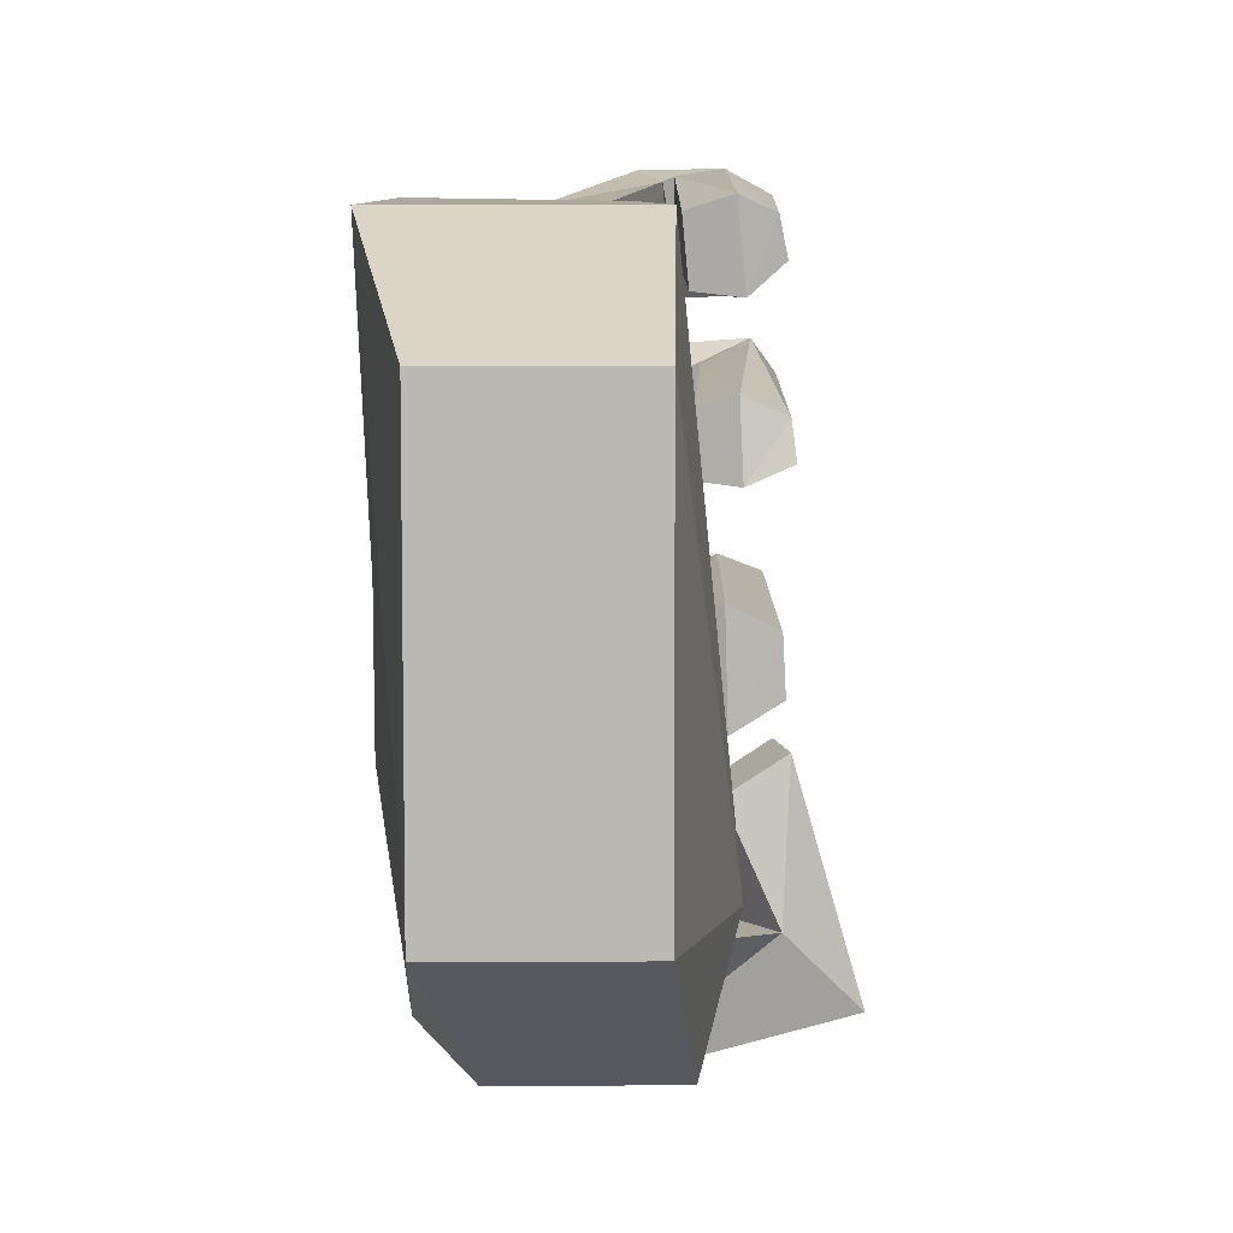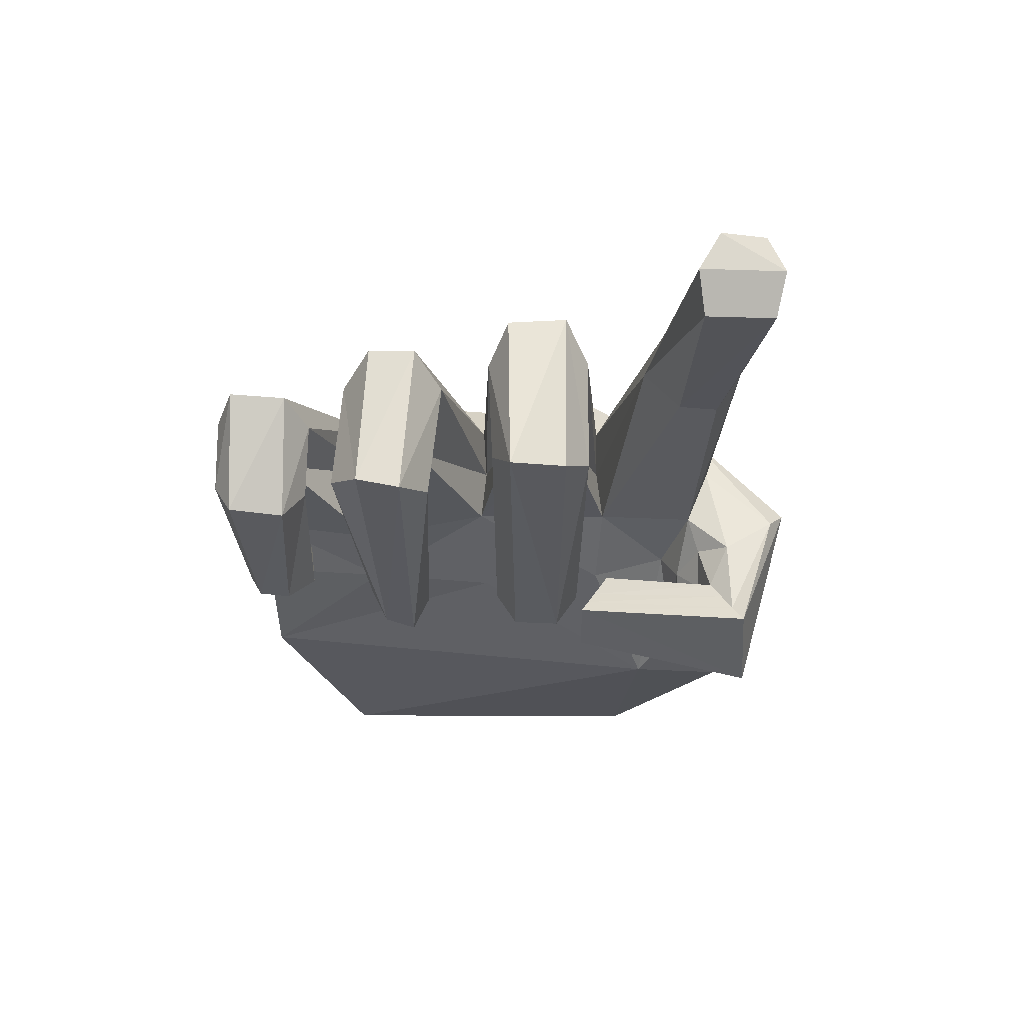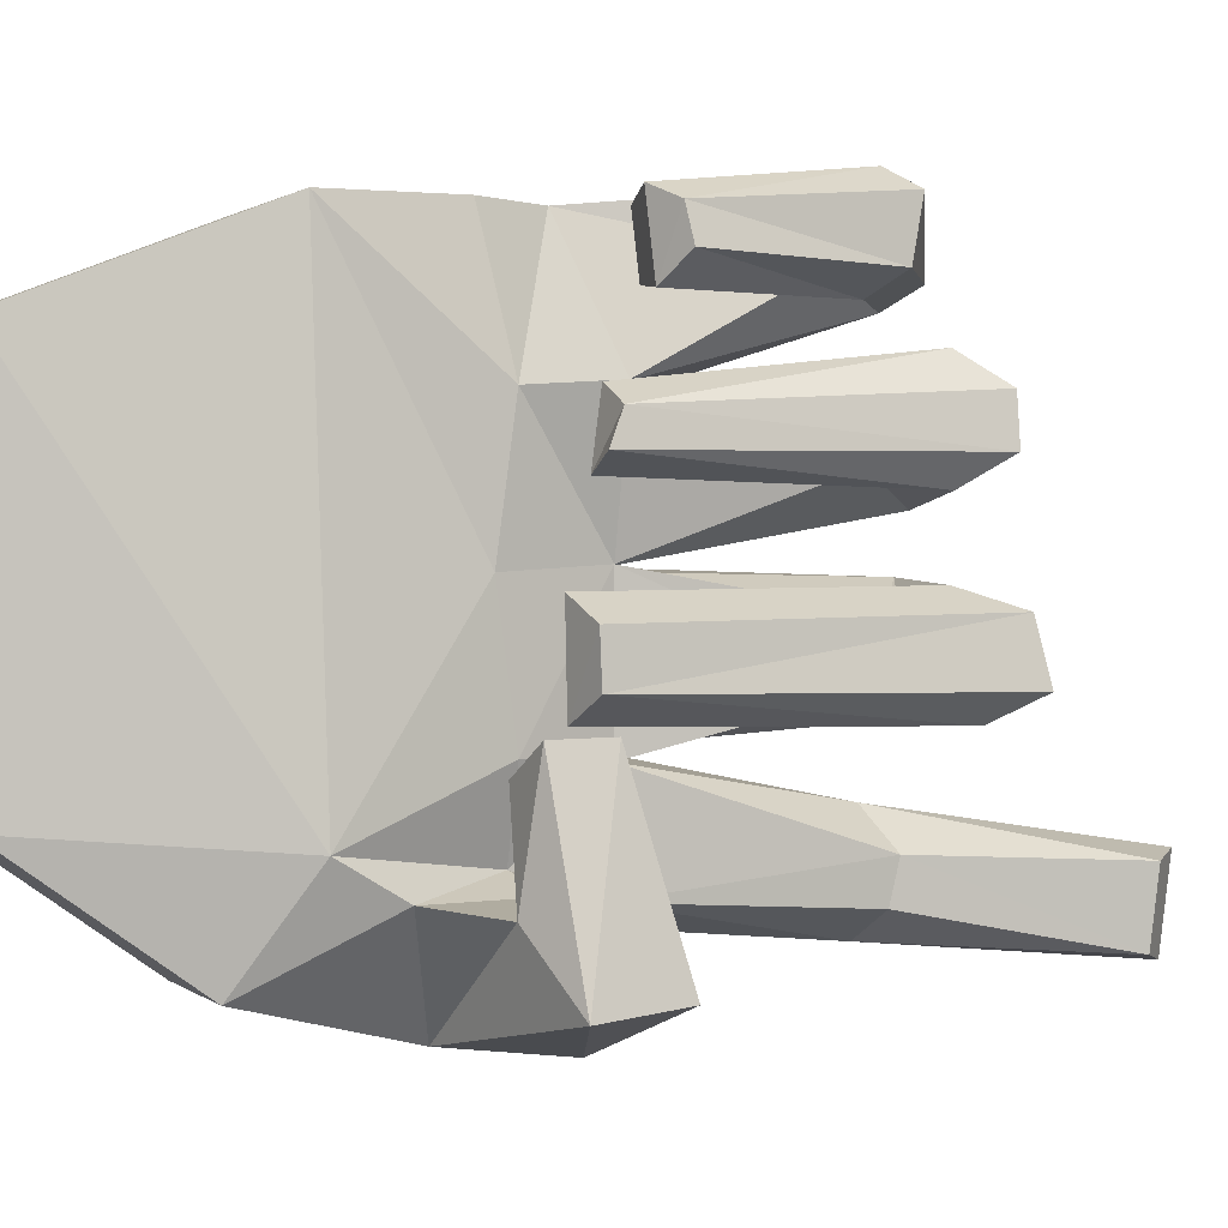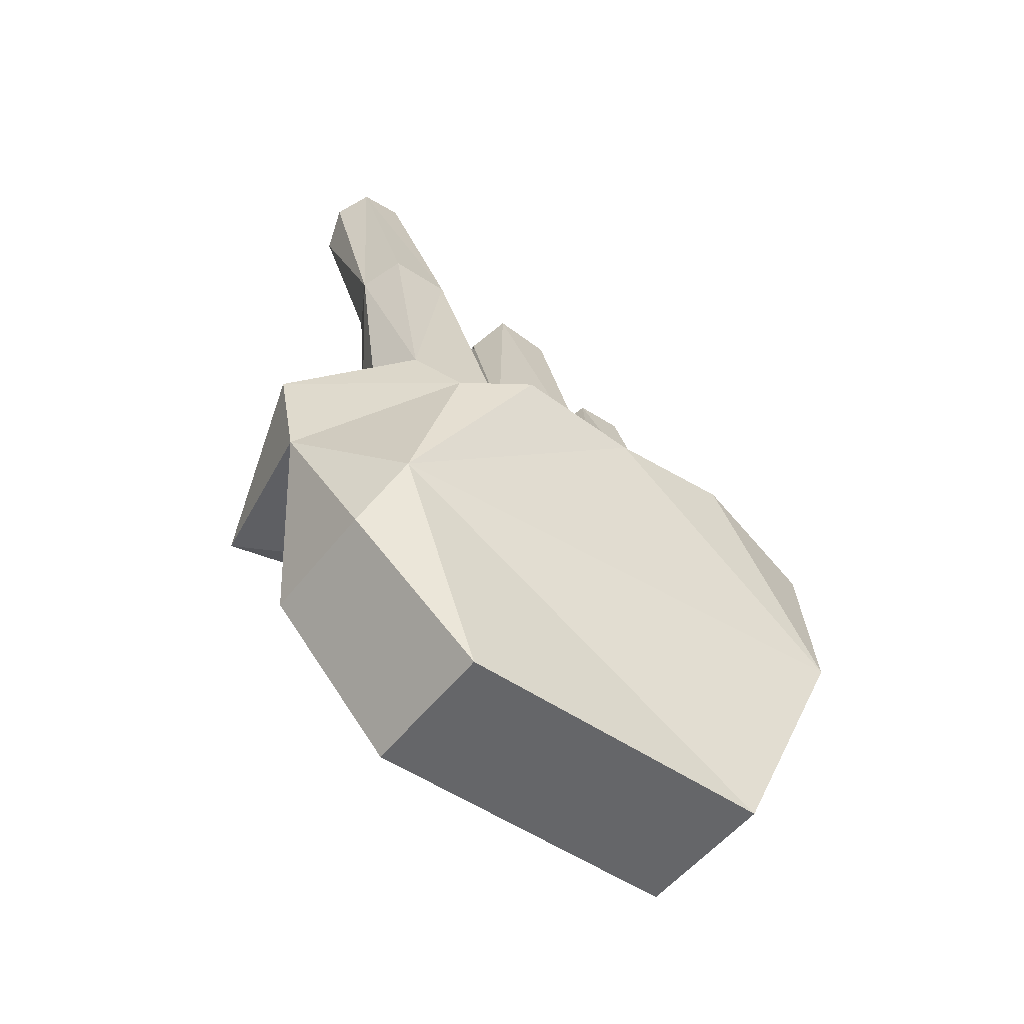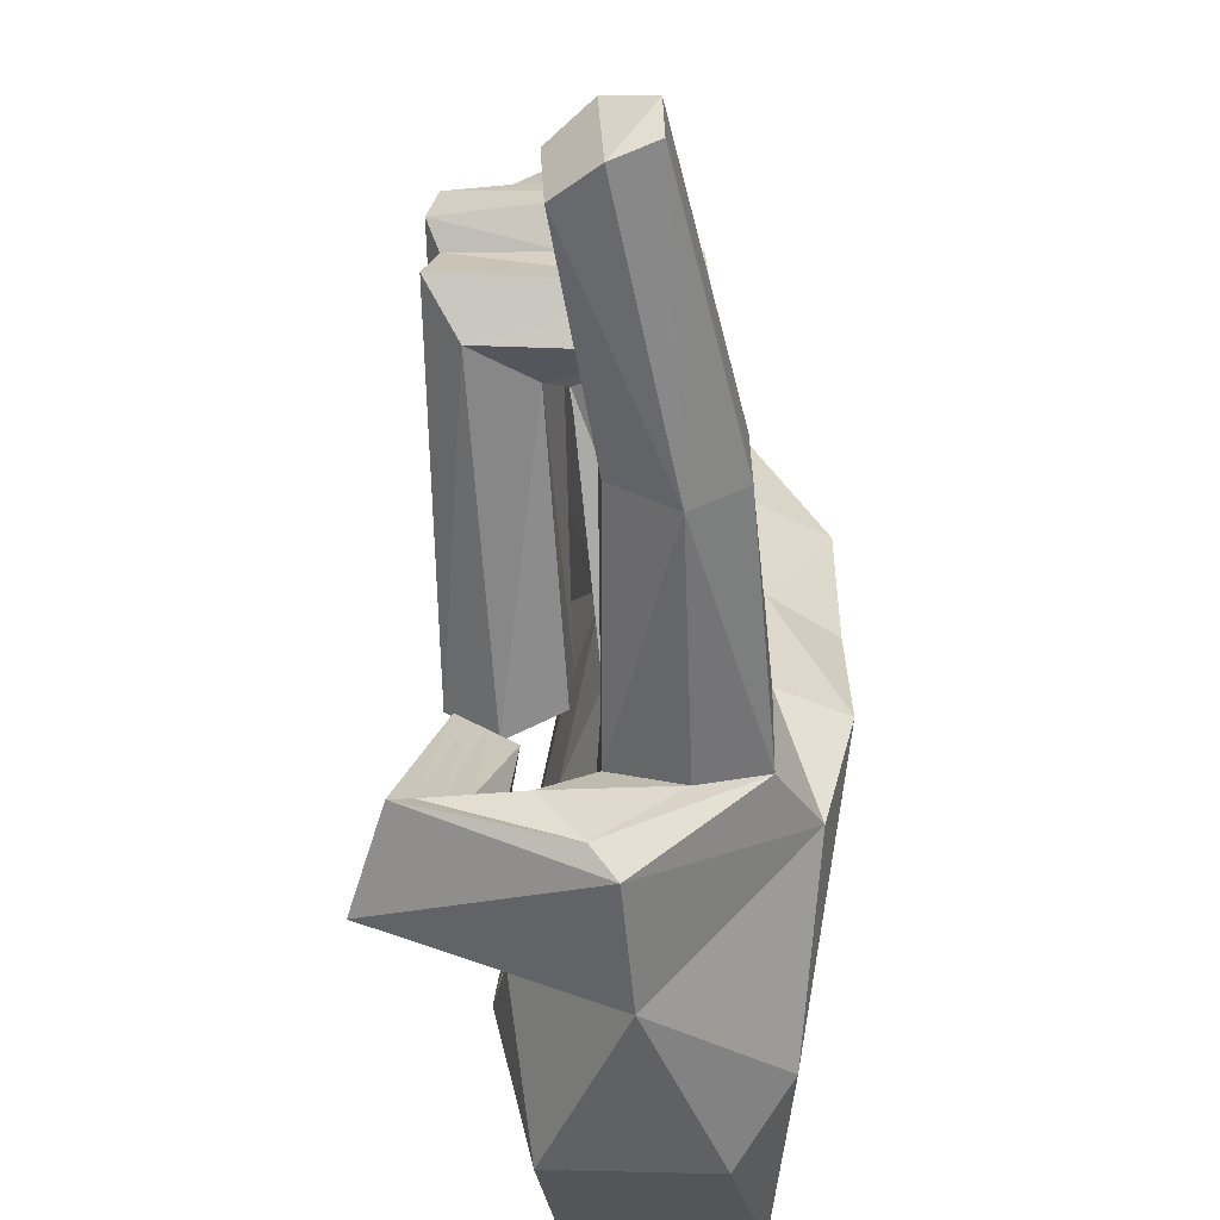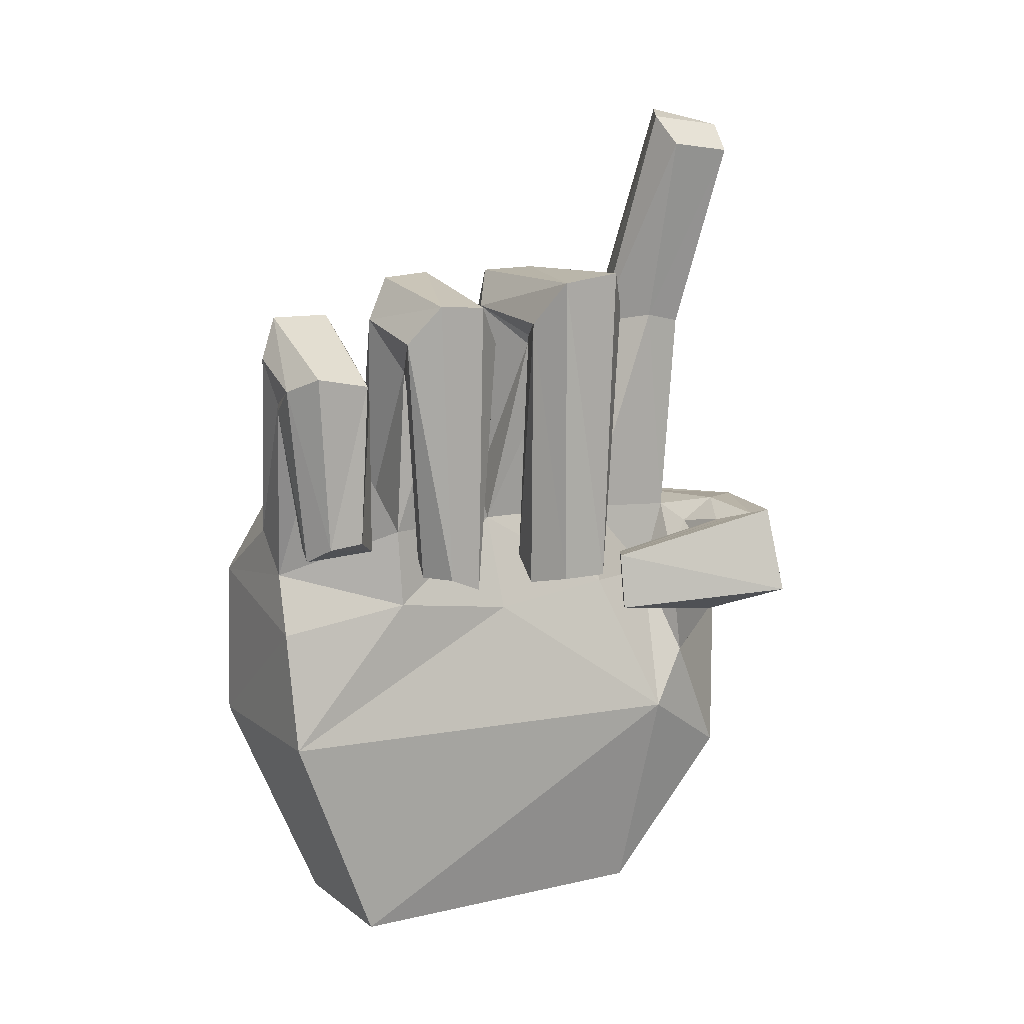
<metadata>
{"format":"obj","ext":"obj","renderer":"f3d","projection":"perspective","resolution":1024,"background":"white","views":[{"elev":7.3,"azim":-1.2,"up":"+Z"},{"elev":56.2,"azim":90.2,"up":"+Y"},{"elev":1.1,"azim":67.2,"up":"+Z"},{"elev":-51.9,"azim":-126.5,"up":"+Y"},{"elev":-60.7,"azim":178.4,"up":"+Z"},{"elev":10.6,"azim":60.1,"up":"+Y"}]}
</metadata>
<code>
o One_Cube.003
v 0.5474 0.284 -2.997
v 1.113 -1 -2.816
v 0.5474 0.07713 1.022
v 0.734 -1 1
v -0.8046 0.4784 -2.997
v -0.7103 -1 -3.429
v -0.8046 0.4784 1.044
v -1 -1 1
v 0 1 1
v 0.7427 0.1343 -1.215
v -1 0.7077 -1.215
v 0 1 -3.429
v 0 1 -1.215
v -0.3623 1.169 0.8431
v 0.7427 0.284 -0.1073
v -1 0.8042 -2.322
v 0.5042 0.9539 -3.226
v 0.3592 0.6239 1
v 0.7427 0.284 -2.322
v -1 0.8288 -0.1073
v -0.4734 1 -3.284
v 0 1 -0.1073
v 0 1 -2.322
v 0.5 1 -1.168
v -0.5 1 -1.185
v -0.5 1 -2.331
v 0.5 1 -2.371
v 0.7443 1 -0.05974
v -0.3623 1.169 -0.1782
v 0.8445 0.9618 0.9678
v 1.173 0.9063 1.071
v 1.234 0.9559 0.4507
v 1.434 1.047 0.952
v 0.8916 1 0.4904
v 1.492 1.091 0.6706
v 1.513 0.5395 -0.5106
v 1.198 0.5571 -0.6517
v 1.177 0.6384 -0.1024
v 0.9307 0.7082 -0.6257
v 0.914 0.7736 -0.1838
v 1.484 0.6496 -0.2464
v 1.106 0.4489 -2.116
v 1.085 0.4406 -1.327
v 1.433 0.5162 -1.511
v 0.6757 0.626 -1.428
v 1.454 0.5246 -1.915
v 0.6918 0.6324 -2.033
v 0.2915 4.89 -3.6
v 0.5905 4.812 -3.754
v 0.8829 4.557 -3.676
v 0.6297 4.887 -3.017
v 0.3041 4.965 -3.208
v 0.9151 4.619 -3.072
v -0.6548 -2.934 -2.665
v -0.6548 -2.934 0.2355
v 0.6548 -2.934 -2.665
v 0.6548 -2.934 0.2355
v 1.03 -0.4713 -3.129
v 0.2828 -0.1189 -4.07
v 0.8498 0.4751 -3.132
v 0.3964 0.8395 -4.18
v 0.7936 0.817 -3.322
v 0.5821 1.006 -4.036
v 0.8834 1.043 -3.583
v 0.8352 -1.559 -3.672
v -0.3297 -1.559 -3.672
v 1.402 0.02113 -3.206
v 1.915 0.259 -3.744
v 1.068 0.6027 -3.322
v 1.695 1.034 -3.698
v 1.225 0.8845 -3.416
v 1.538 0.9844 -3.604
v 1.381 0.9344 -3.51
v 1.05 0.1039 -2.421
v 1.458 0.161 -2.167
v 0.9771 0.6131 -2.418
v 1.385 0.6702 -2.164
v 1.079 0.6274 -2.354
v 1.283 0.656 -2.227
v 1.181 0.6417 -2.291
v 0.5772 2.921 -2.999
v 0.1492 2.834 -2.697
v 0.5539 2.85 -3.342
v -0.2519 2.897 -3.436
v 0.1157 2.803 -3.593
v -0.245 2.928 -2.886
v 0.2033 3.076 -2.166
v 0.7305 2.732 -1.933
v 0.7448 2.718 -1.484
v -0.04015 3.407 -1.963
v -0.0215 3.389 -1.438
v 0.222 3.057 -1.256
v 0.4382 2.993 0.06133
v 0.2899 3.37 -0.1828
v 0.3252 3.411 -0.5977
v 0.7926 2.522 -0.118
v 0.4735 3.034 -0.8328
v 0.821 2.555 -0.5738
v 0.6047 3.073 0.5842
v 0.6737 2.711 0.3888
v 0.5554 3.064 1.079
v 0.6245 2.702 1.225
v 0.8154 2.307 0.6617
v 0.7775 2.3 1.15
v 1.499 2.502 0.5979
v 1.495 2.589 1.068
v 1.179 2.459 1.235
v 0.85 2.165 0.7012
v 1.173 2.345 0.4245
v 0.8504 2.241 1.184
v 1.376 2.84 0.1376
v 1.026 2.431 -0.02159
v 1.567 3.18 -0.11
v 1.639 3.166 -0.4941
v 1.456 2.816 -0.7257
v 1.087 2.416 -0.5038
v 1.348 3.078 -2.153
v 1.594 3.426 -1.942
v 1.497 3.343 -1.459
v 1.168 2.948 -1.298
v 0.8951 2.756 -1.937
v 0.7824 2.804 -1.469
f 20 14 29
f 7 8 3
f 16 5 6
f 6 55 8
f 15 3 4
f 12 63 21
f 105 33 35
f 121 45 122
f 16 25 26
f 121 42 47
f 81 50 53
f 5 26 21
f 19 24 10
f 1 27 19
f 82 53 51
f 15 18 3
f 24 15 10
f 114 41 36
f 109 35 32
f 111 41 113
f 25 20 29
f 32 30 34
f 32 33 31
f 107 33 106
f 108 30 110
f 110 31 107
f 108 32 34
f 39 38 40
f 37 41 38
f 112 38 111
f 115 36 37
f 116 37 39
f 116 40 112
f 47 43 45
f 42 44 43
f 117 46 42
f 119 46 118
f 120 44 119
f 120 45 43
f 49 52 51
f 50 51 53
f 85 48 49
f 86 48 84
f 85 50 83
f 86 51 52
f 56 55 54
f 2 57 56
f 6 66 54
f 4 55 57
f 60 67 69
f 59 65 66
f 5 59 6
f 56 66 65
f 1 58 60
f 17 64 12
f 17 60 62
f 21 61 5
f 2 65 58
f 71 80 73
f 63 70 61
f 64 72 63
f 61 68 59
f 59 67 58
f 64 71 73
f 62 69 71
f 80 78 74
f 71 76 78
f 69 74 76
f 72 77 70
f 73 79 72
f 68 77 75
f 67 75 74
f 26 82 86
f 17 85 83
f 21 86 84
f 21 85 12
f 27 82 23
f 17 81 27
f 13 89 92
f 25 92 91
f 25 90 26
f 26 87 23
f 23 88 27
f 24 88 89
f 28 98 96
f 13 98 24
f 25 97 13
f 22 96 93
f 29 93 94
f 29 95 25
f 22 103 28
f 9 104 102
f 18 103 104
f 14 102 101
f 29 100 22
f 14 99 29
f 103 109 108
f 104 107 102
f 104 108 110
f 101 107 106
f 100 105 109
f 99 106 105
f 96 116 112
f 98 115 116
f 97 114 115
f 96 111 93
f 93 113 94
f 95 113 114
f 92 122 120
f 92 119 91
f 90 119 118
f 90 117 87
f 87 121 88
f 89 121 122
f 20 7 14
f 8 4 3
f 3 18 7
f 18 9 7
f 9 14 7
f 6 8 11
f 8 7 20
f 11 8 20
f 11 16 6
f 6 54 55
f 4 2 10
f 2 1 19
f 10 2 19
f 10 15 4
f 12 64 63
f 105 106 33
f 121 47 45
f 16 11 25
f 121 117 42
f 81 83 50
f 5 16 26
f 19 27 24
f 1 17 27
f 82 81 53
f 15 28 18
f 24 28 15
f 114 113 41
f 109 105 35
f 111 38 41
f 25 11 20
f 32 31 30
f 32 35 33
f 107 31 33
f 108 34 30
f 110 30 31
f 108 109 32
f 39 37 38
f 37 36 41
f 112 40 38
f 115 114 36
f 116 115 37
f 116 39 40
f 47 42 43
f 42 46 44
f 117 118 46
f 119 44 46
f 120 43 44
f 120 122 45
f 49 48 52
f 50 49 51
f 85 84 48
f 86 52 48
f 85 49 50
f 86 82 51
f 56 57 55
f 2 4 57
f 6 59 66
f 4 8 55
f 60 58 67
f 59 58 65
f 5 61 59
f 56 54 66
f 1 2 58
f 17 62 64
f 17 1 60
f 21 63 61
f 2 56 65
f 71 78 80
f 63 72 70
f 64 73 72
f 61 70 68
f 59 68 67
f 64 62 71
f 62 60 69
f 74 75 80
f 75 77 79
f 80 75 79
f 78 76 74
f 71 69 76
f 69 67 74
f 72 79 77
f 73 80 79
f 68 70 77
f 67 68 75
f 26 23 82
f 17 12 85
f 21 26 86
f 21 84 85
f 27 81 82
f 17 83 81
f 13 24 89
f 25 13 92
f 25 91 90
f 26 90 87
f 23 87 88
f 24 27 88
f 28 24 98
f 13 97 98
f 25 95 97
f 22 28 96
f 29 22 93
f 29 94 95
f 22 100 103
f 9 18 104
f 18 28 103
f 14 9 102
f 29 99 100
f 14 101 99
f 103 100 109
f 104 110 107
f 104 103 108
f 101 102 107
f 100 99 105
f 99 101 106
f 96 98 116
f 98 97 115
f 97 95 114
f 96 112 111
f 93 111 113
f 95 94 113
f 92 89 122
f 92 120 119
f 90 91 119
f 90 118 117
f 87 117 121
f 89 88 121

</code>
